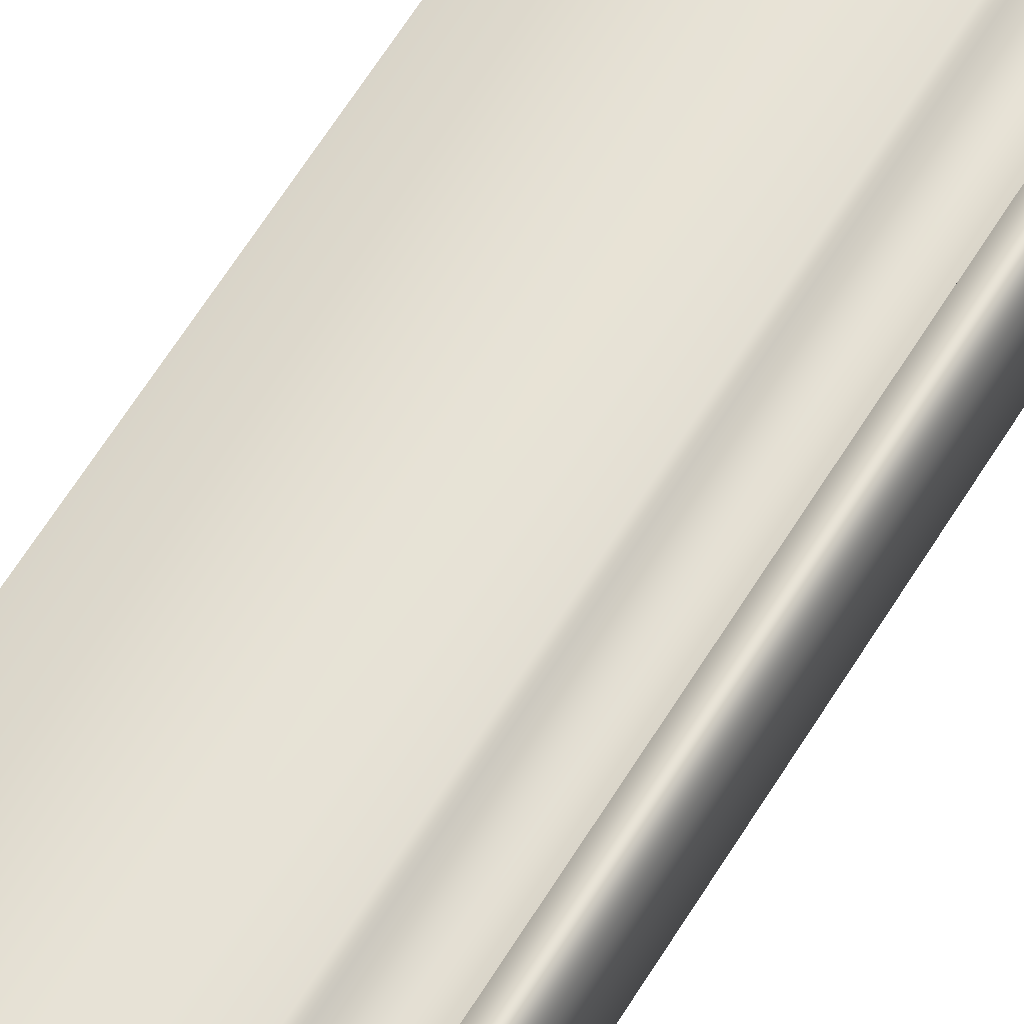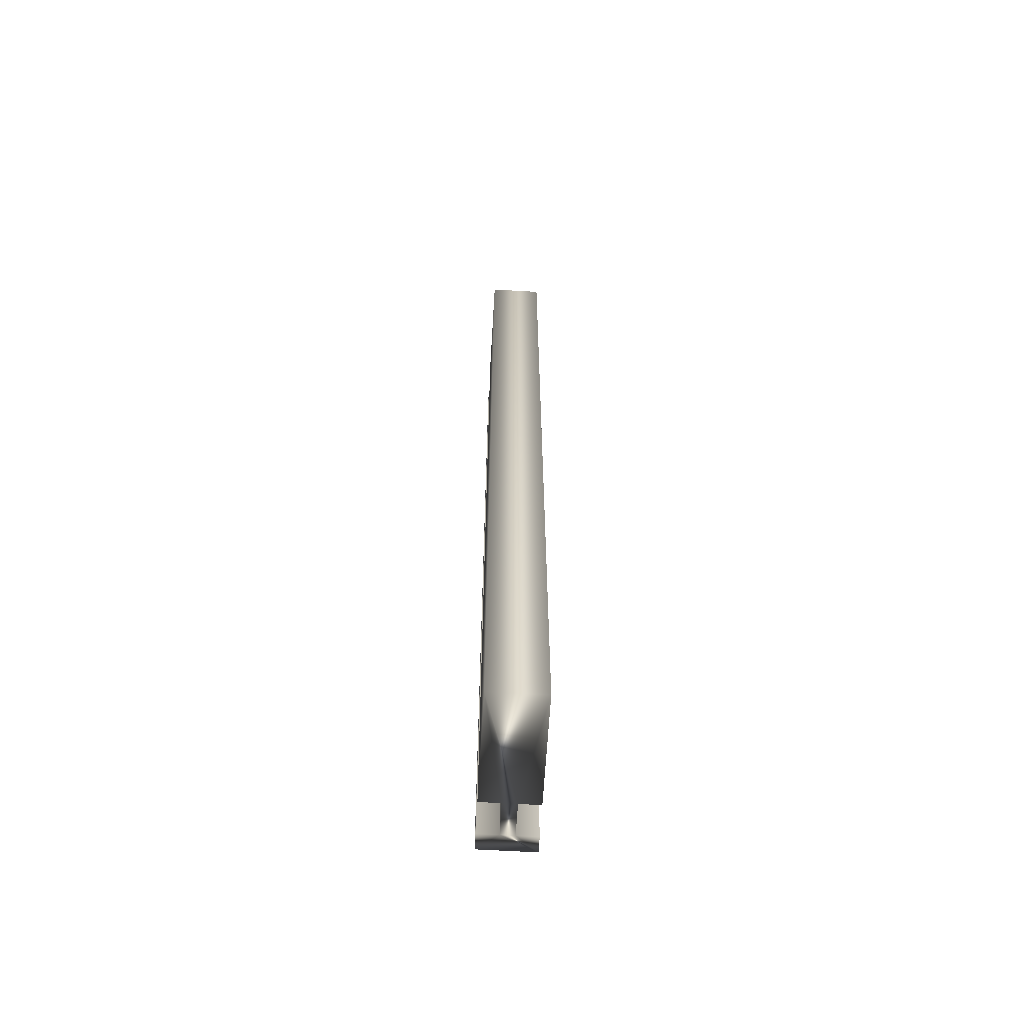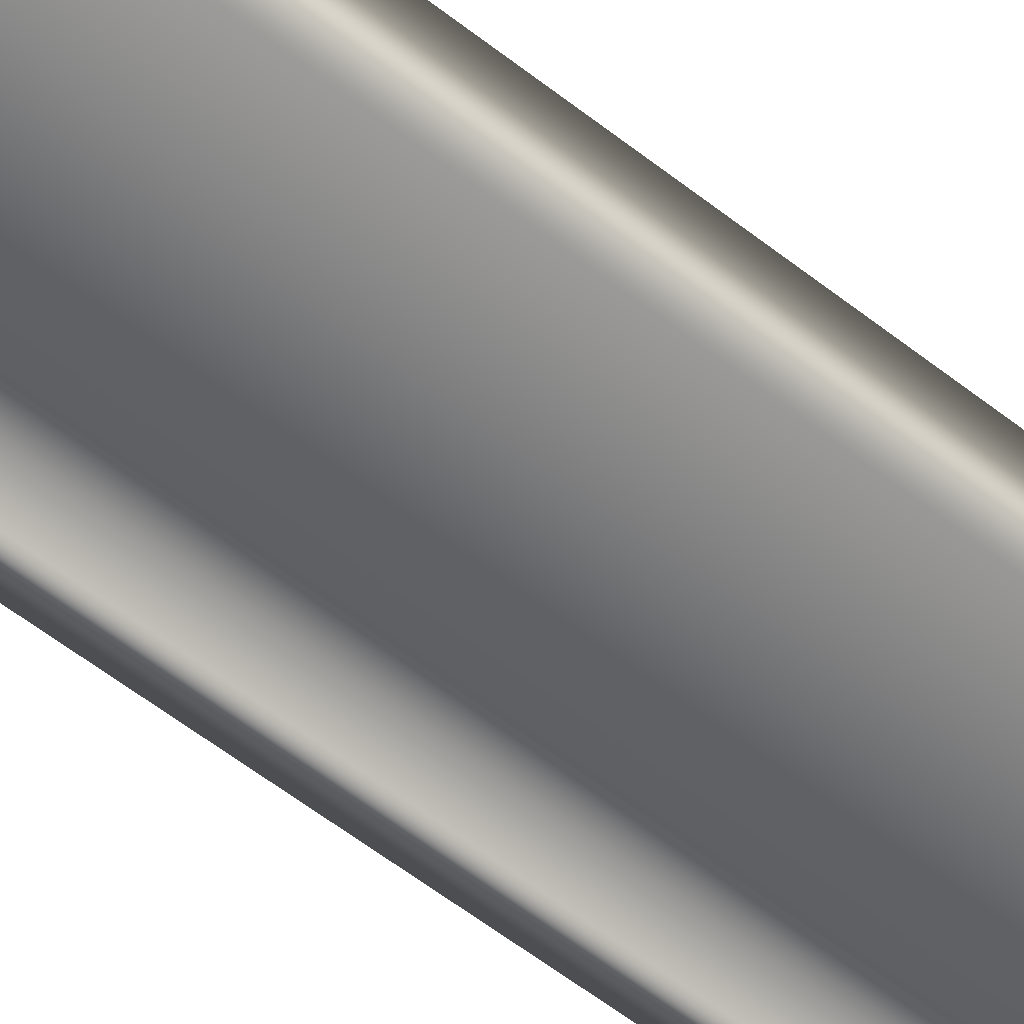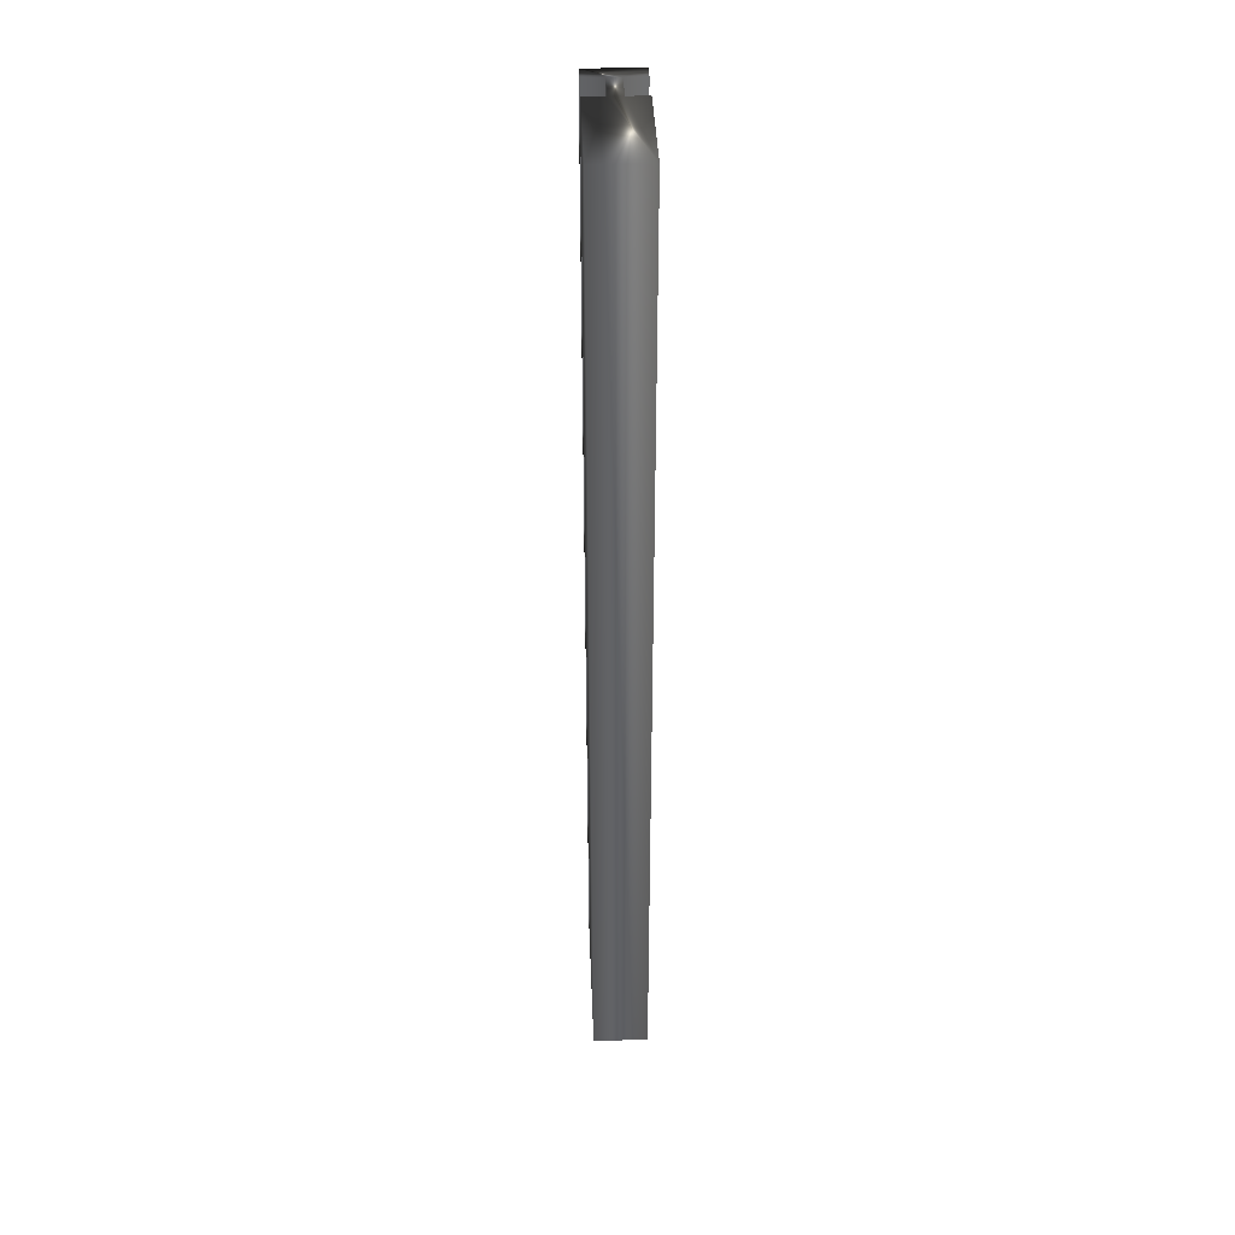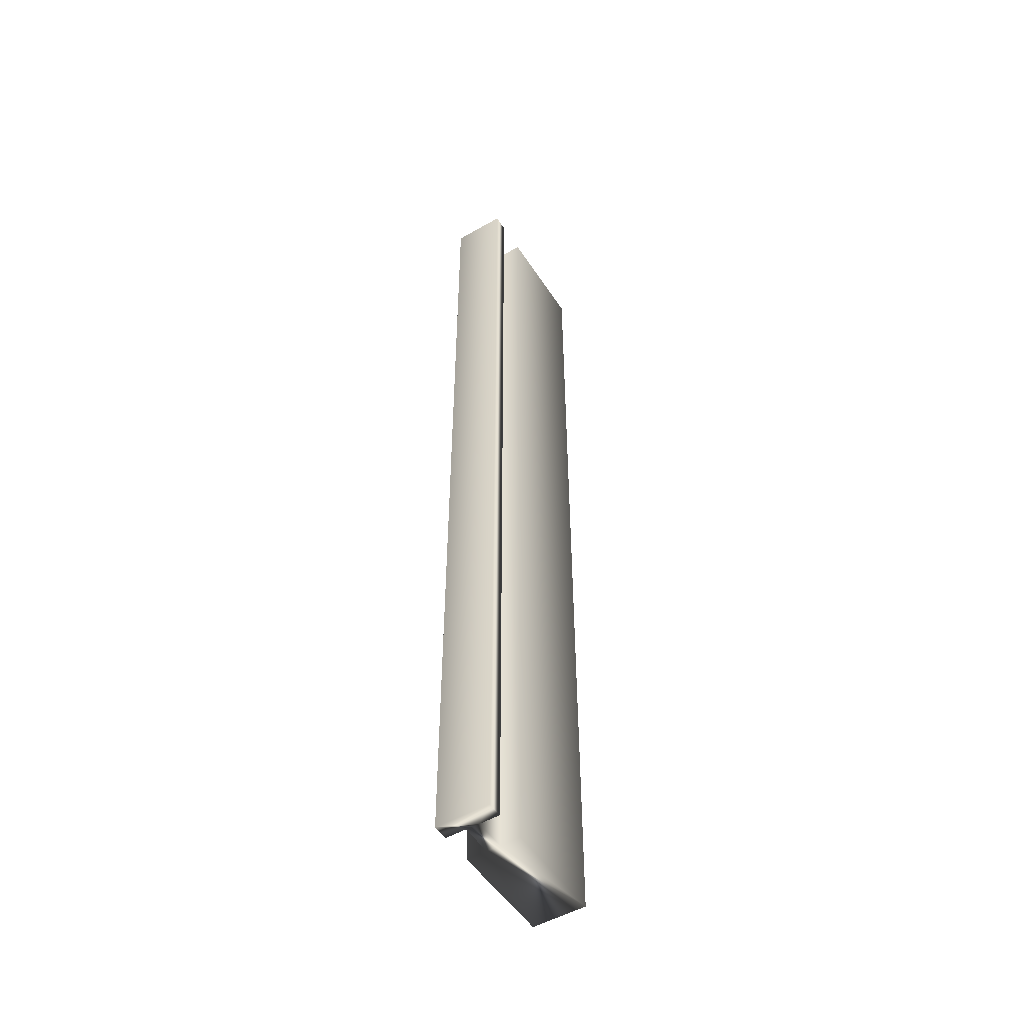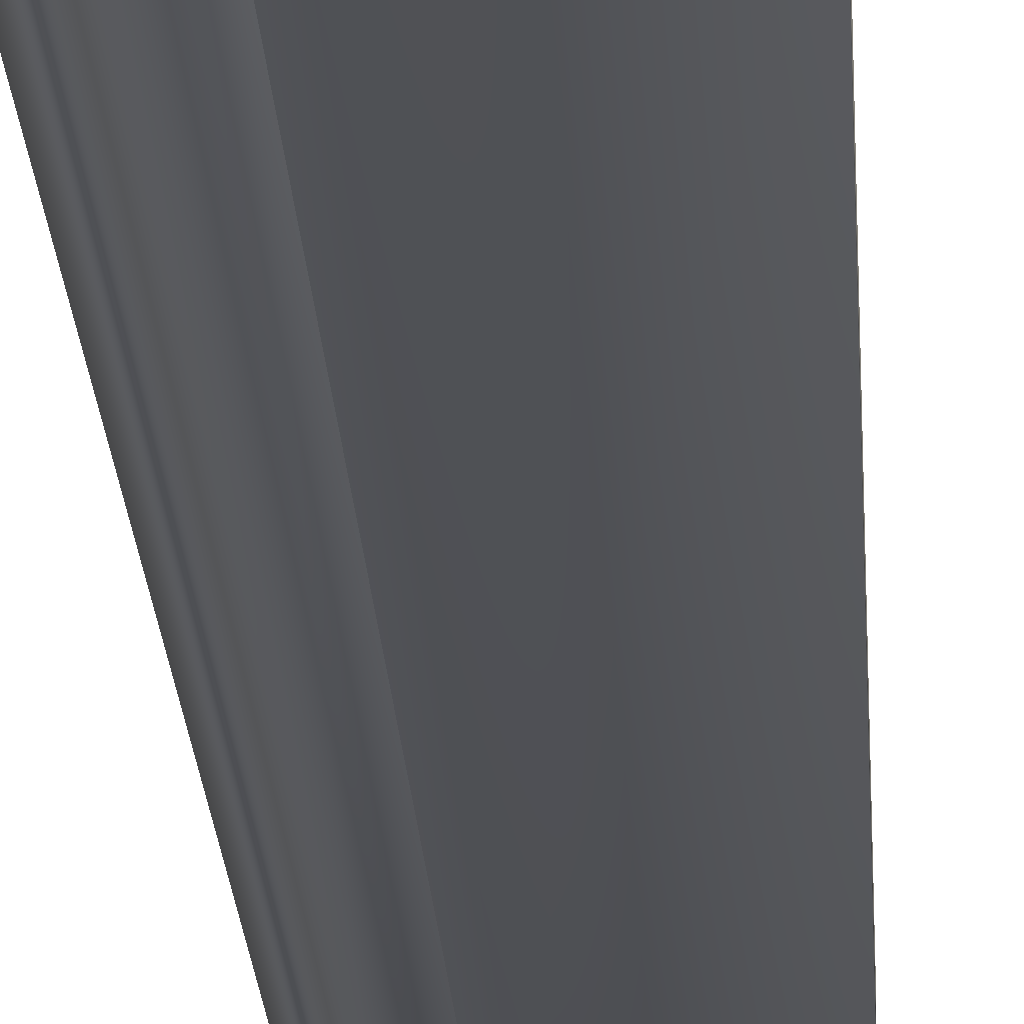
<metadata>
{"format":"obj","ext":"obj","renderer":"f3d","projection":"perspective","resolution":1024,"background":"white","views":[{"elev":62.0,"azim":31.3,"up":"+Y"},{"elev":-63.5,"azim":-93.4,"up":"+Z"},{"elev":-50.3,"azim":-131.9,"up":"+Y"},{"elev":39.5,"azim":-92.3,"up":"+Z"},{"elev":-51.0,"azim":122.0,"up":"+Z"},{"elev":-19.0,"azim":-177.3,"up":"+Y"}]}
</metadata>
<code>
v 51.71 10.47 130
v 51.71 10.4 130
v 51.71 10.47 133.8
v 51.71 10.4 133.8
v 51.58 10.47 130
v 51.58 10.47 133.8
v 51.58 10.4 130
v 51.58 10.4 133.8
v 51.16 10.4 130
v 51.16 10.4 133.8
v 51.16 10.6 130
v 51.16 10.6 133.8
v 51.58 10.6 130
v 51.58 10.6 133.8
v 51.58 10.53 130
v 51.58 10.53 133.8
v 51.71 10.53 130
v 51.71 10.53 133.8
v 51.71 10.6 130
v 51.71 10.6 133.8
v 51.77 10.4 133.8
v 51.77 10.6 133.8
v 51.77 10.4 130
v 51.77 10.6 130
f 1 2 3
f 3 2 4
f 1 3 5
f 5 3 6
f 7 5 8
f 8 5 6
f 7 8 9
f 9 8 10
f 11 9 12
f 12 9 10
f 11 12 13
f 13 12 14
f 15 13 16
f 16 13 14
f 15 16 17
f 17 16 18
f 19 17 20
f 20 17 18
f 4 21 3
f 3 21 22
f 3 22 18
f 18 22 20
f 3 18 6
f 6 18 16
f 6 16 10
f 10 16 12
f 12 16 14
f 10 8 6
f 23 21 2
f 2 21 4
f 19 20 24
f 24 20 22
f 2 1 23
f 23 1 17
f 23 17 24
f 24 17 19
f 17 1 15
f 15 1 5
f 15 5 11
f 11 5 9
f 9 5 7
f 11 13 15
f 23 24 21
f 21 24 22

</code>
